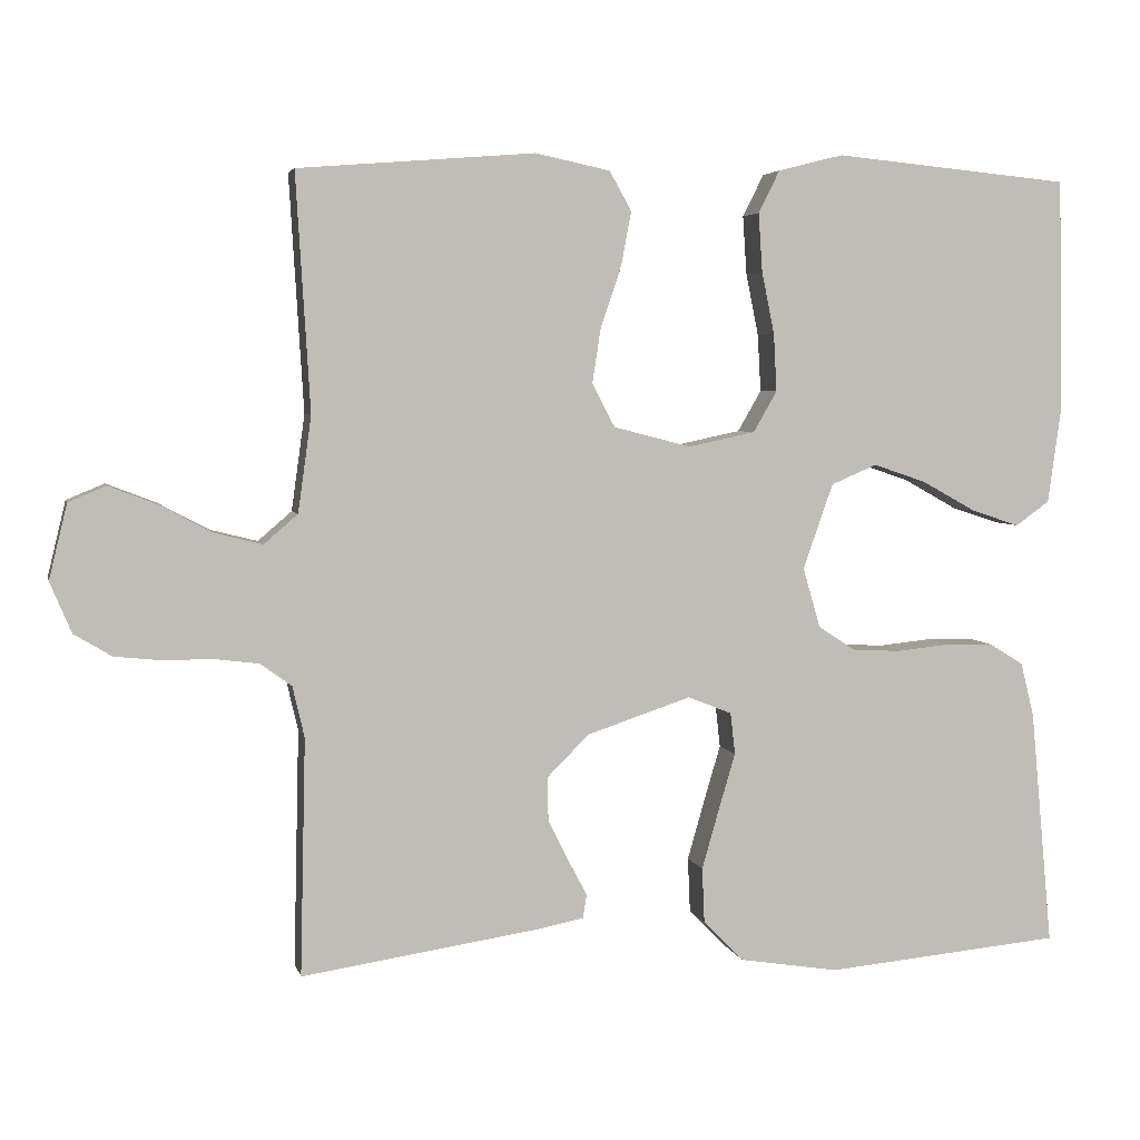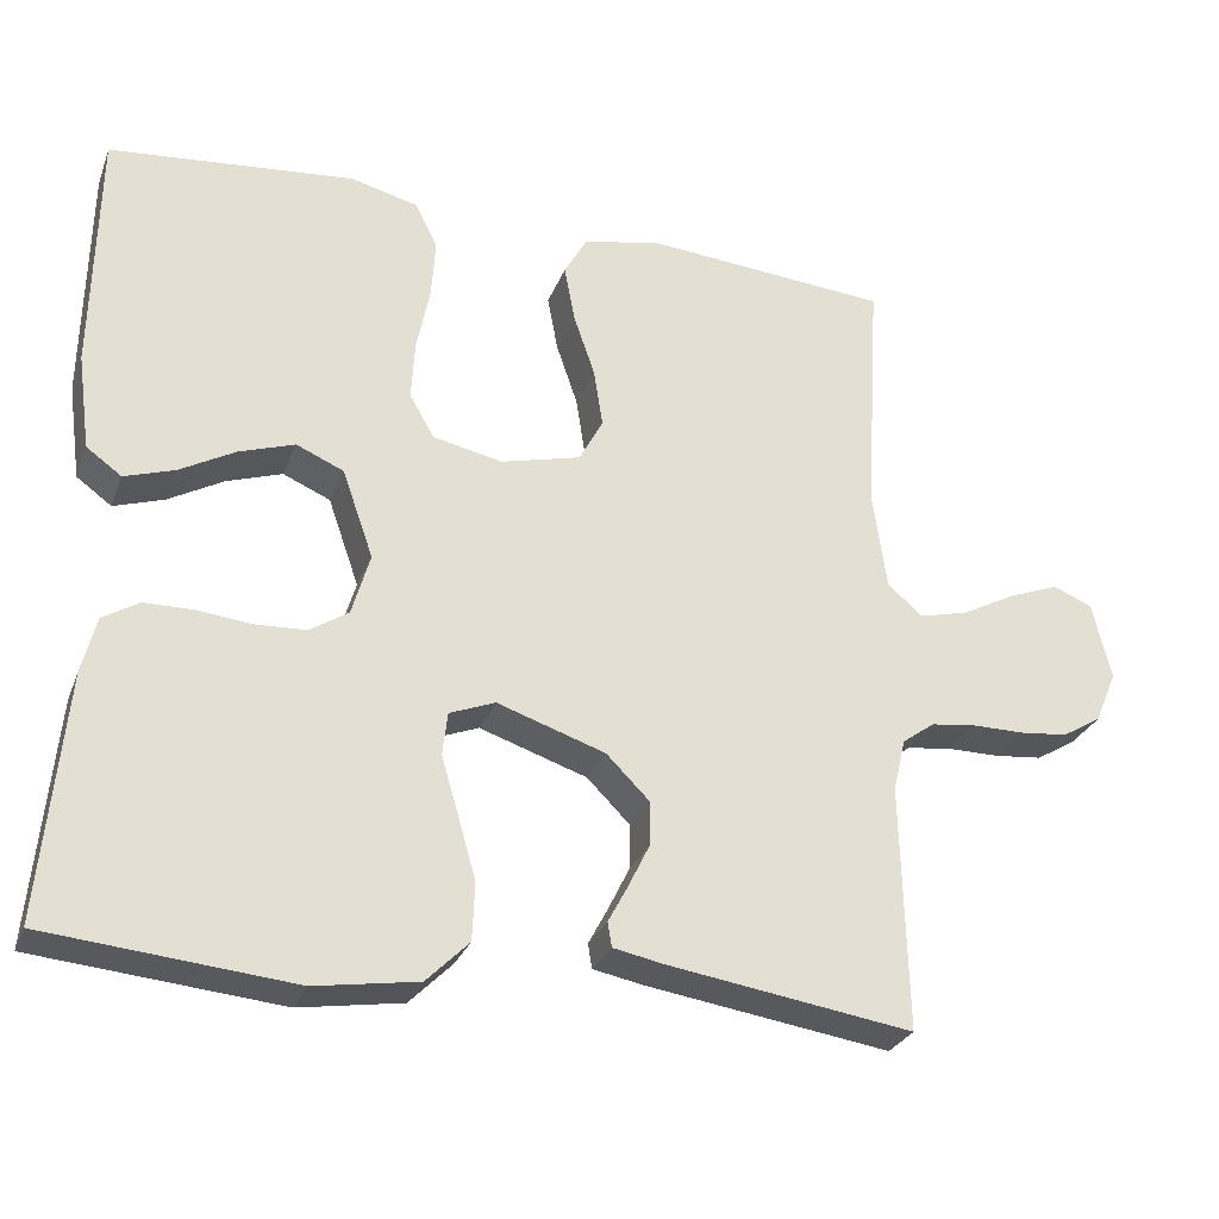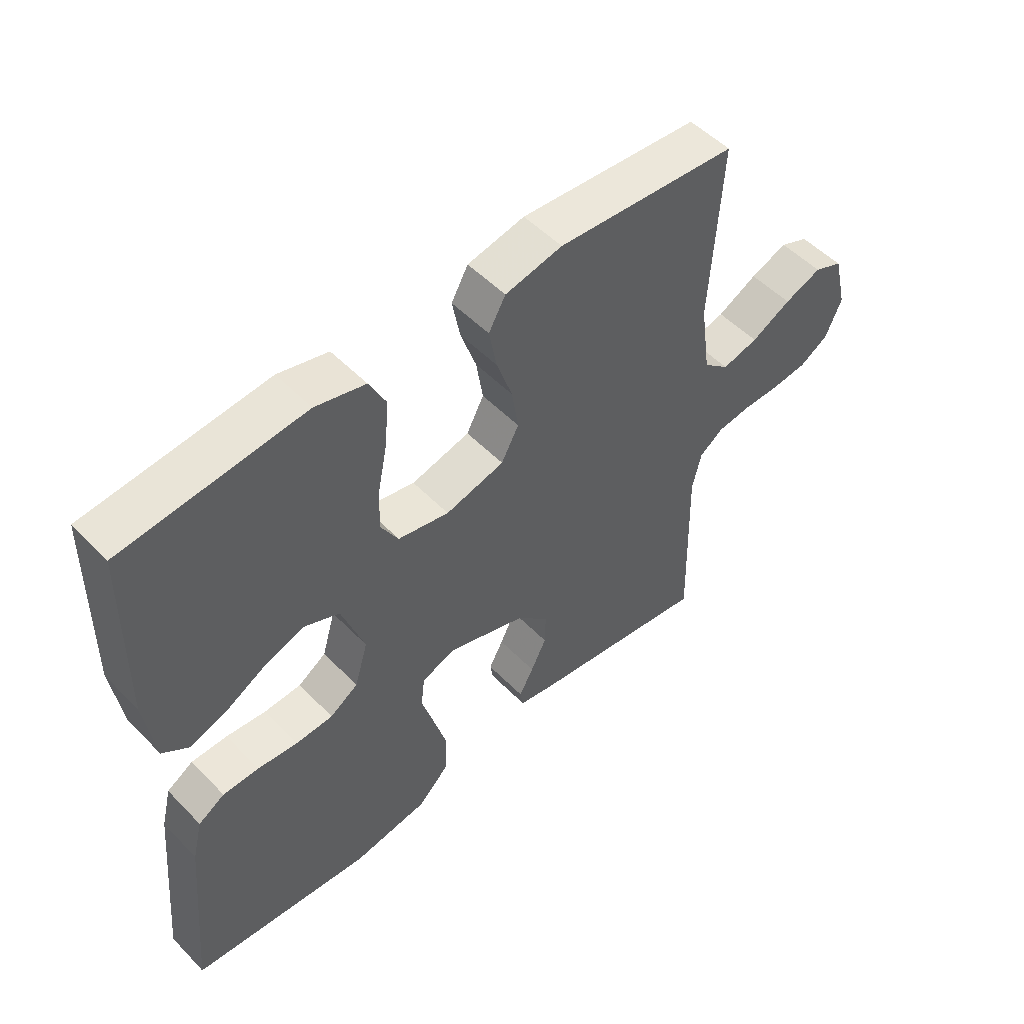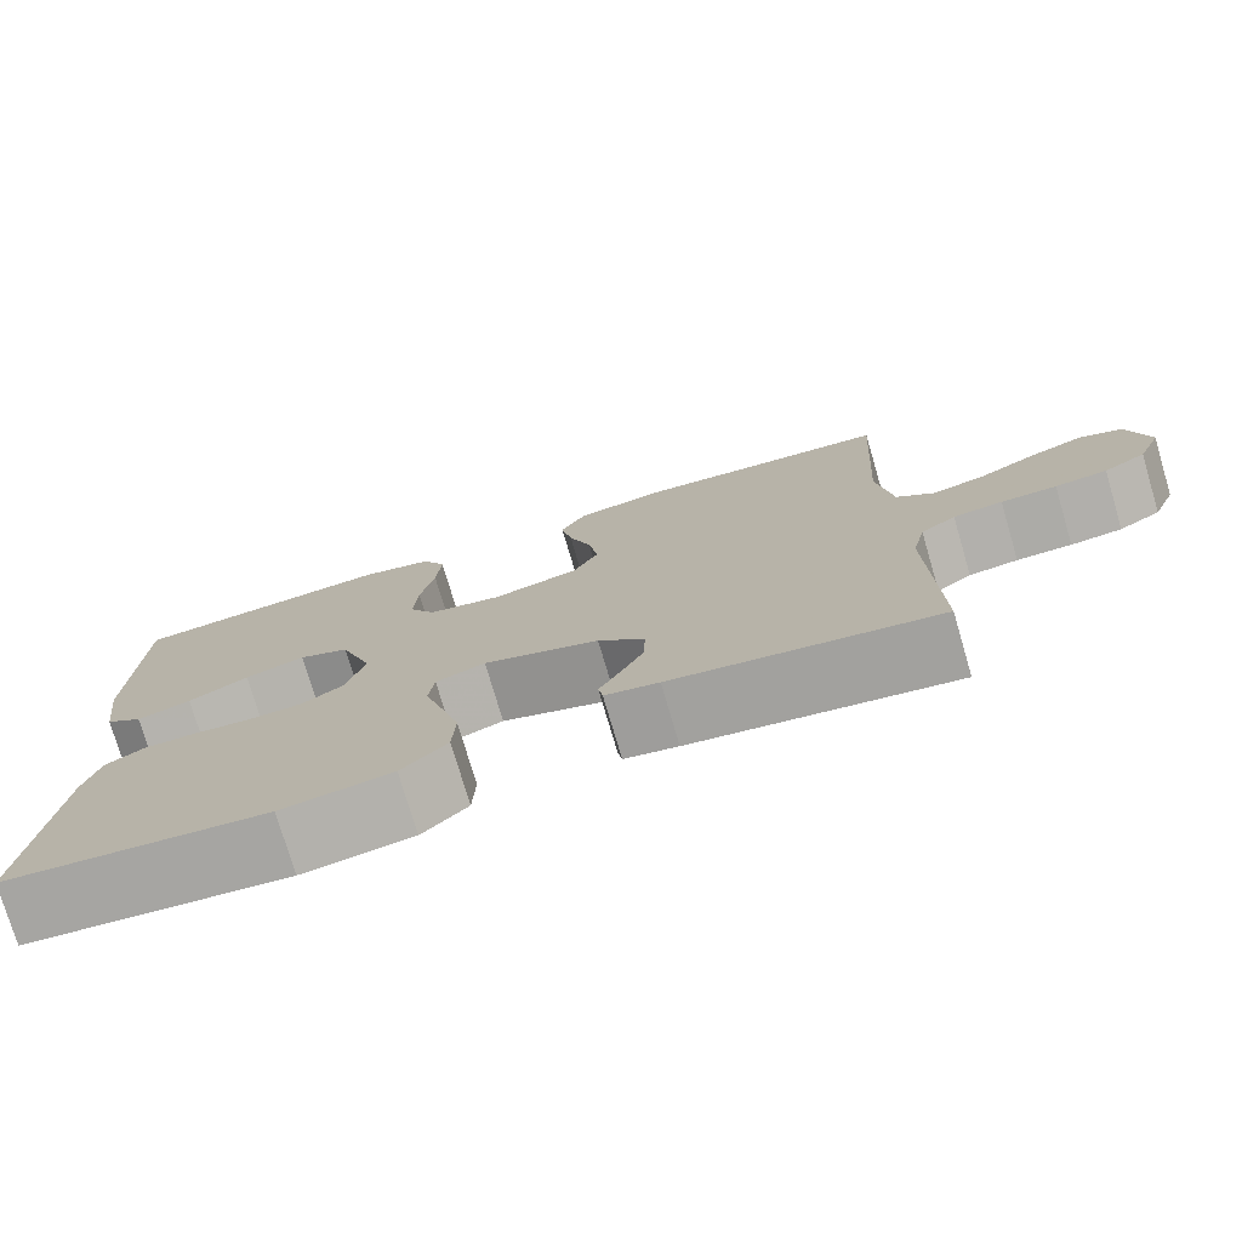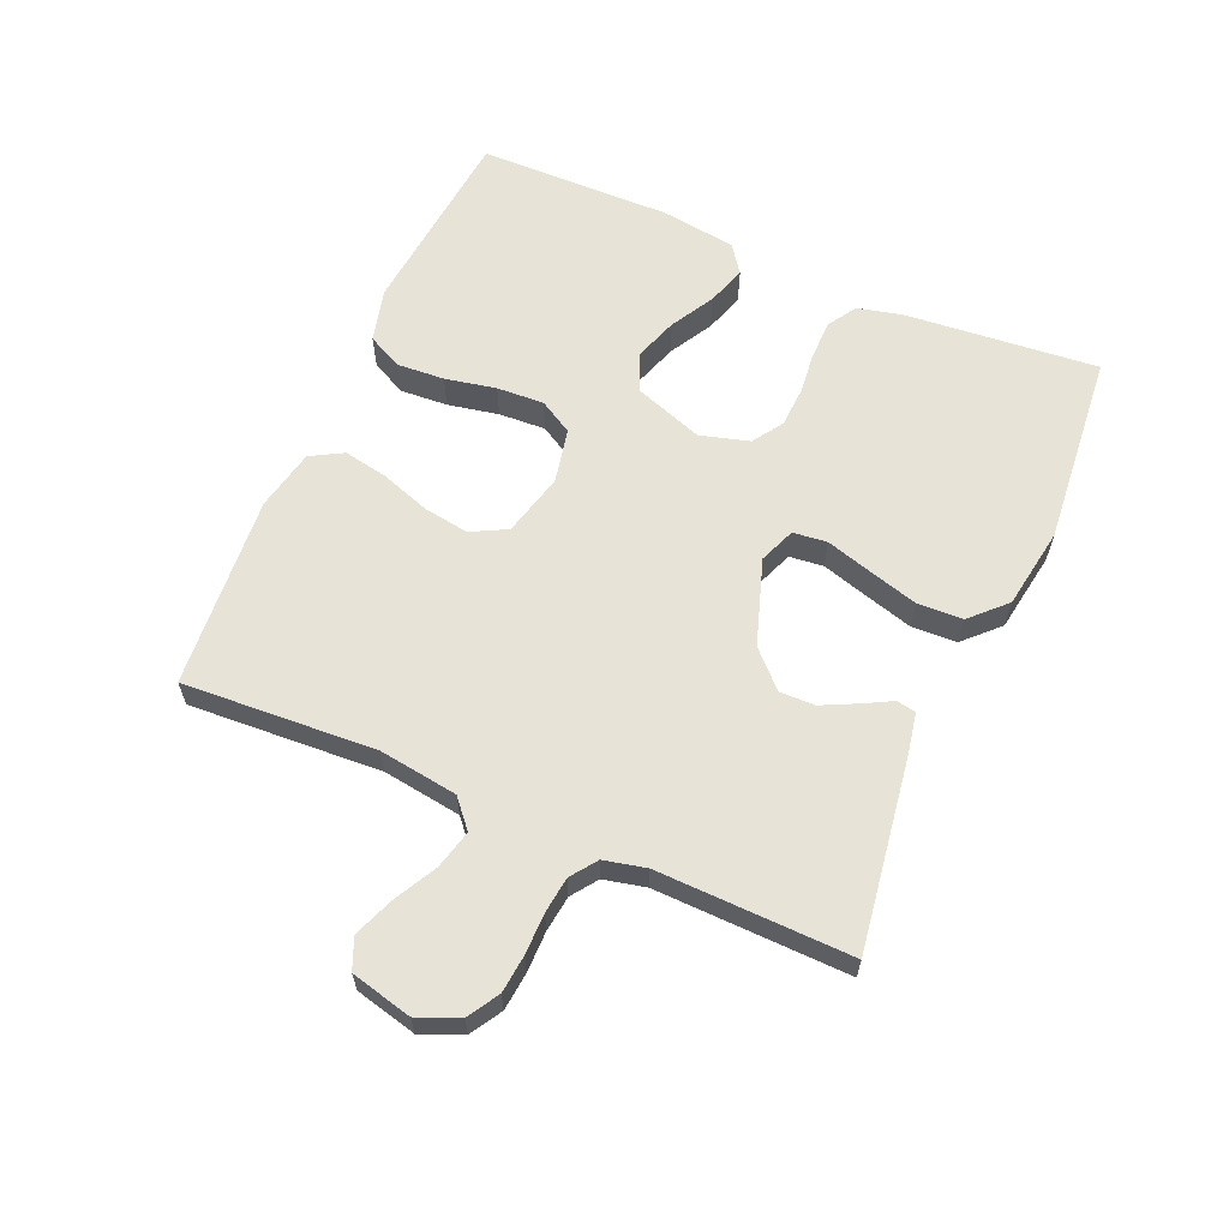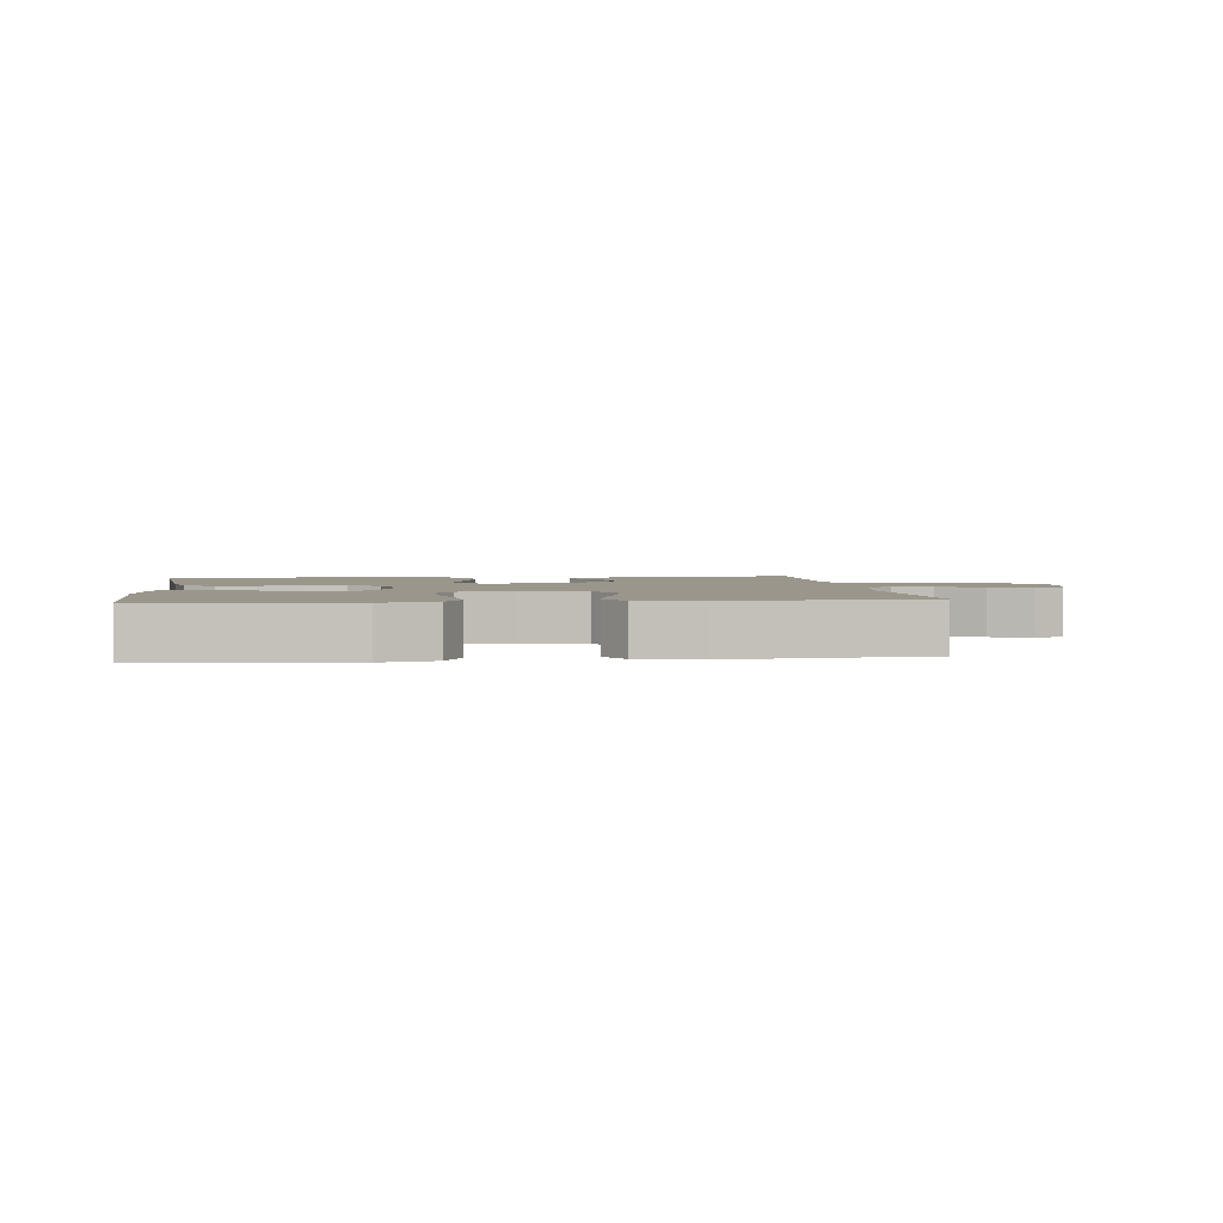
<metadata>
{"format":"obj","ext":"obj","renderer":"f3d","projection":"perspective","resolution":1024,"background":"white","views":[{"elev":4.3,"azim":167.3,"up":"+Z"},{"elev":-28.2,"azim":-18.6,"up":"+Z"},{"elev":51.8,"azim":-42.4,"up":"+Z"},{"elev":-76.2,"azim":16.4,"up":"+Z"},{"elev":62.1,"azim":113.5,"up":"+Y"},{"elev":2.5,"azim":-7.2,"up":"+Y"}]}
</metadata>
<code>
v 0.5 0.07 0.5
v 0.482 0.07 0.2
v 0.499 0.07 0.078
v 0.542 0.07 0.041
v 0.602 0.07 0.056
v 0.668 0.07 0.091
v 0.73 0.07 0.115
v 0.778 0.07 0.095
v 0.801 0.07 0
v 0.774 0.07 -0.064
v 0.726 0.07 -0.093
v 0.667 0.07 -0.099
v 0.604 0.07 -0.099
v 0.548 0.07 -0.106
v 0.508 0.07 -0.135
v 0.493 0.07 -0.2
v 0.5 0.07 -0.5
v 0.2 0.07 -0.455
v 0.139 0.07 -0.443
v 0.134 0.07 -0.413
v 0.158 0.07 -0.368
v 0.184 0.07 -0.315
v 0.185 0.07 -0.26
v 0.132 0.07 -0.207
v 0 0.07 -0.163
v -0.056 0.07 -0.185
v -0.062 0.07 -0.238
v -0.041 0.07 -0.309
v -0.019 0.07 -0.386
v -0.022 0.07 -0.456
v -0.074 0.07 -0.508
v -0.2 0.07 -0.528
v -0.5 0.07 -0.5
v -0.472 0.07 -0.2
v -0.455 0.07 -0.131
v -0.411 0.07 -0.104
v -0.351 0.07 -0.103
v -0.284 0.07 -0.11
v -0.222 0.07 -0.107
v -0.175 0.07 -0.076
v -0.153 0.07 0
v -0.191 0.07 0.108
v -0.249 0.07 0.133
v -0.317 0.07 0.11
v -0.385 0.07 0.072
v -0.446 0.07 0.052
v -0.489 0.07 0.083
v -0.505 0.07 0.2
v -0.5 0.07 0.5
v -0.2 0.07 0.529
v -0.117 0.07 0.508
v -0.09 0.07 0.454
v -0.095 0.07 0.38
v -0.111 0.07 0.301
v -0.115 0.07 0.228
v -0.085 0.07 0.176
v 0 0.07 0.158
v 0.098 0.07 0.183
v 0.127 0.07 0.238
v 0.116 0.07 0.309
v 0.09 0.07 0.385
v 0.077 0.07 0.454
v 0.105 0.07 0.504
v 0.2 0.07 0.524
v 0.5 0 0.5
v 0.482 0 0.2
v 0.499 0 0.078
v 0.542 0 0.041
v 0.602 0 0.056
v 0.668 0 0.091
v 0.73 0 0.115
v 0.778 0 0.095
v 0.801 0 0
v 0.774 0 -0.064
v 0.726 0 -0.093
v 0.667 0 -0.099
v 0.604 0 -0.099
v 0.548 0 -0.106
v 0.508 0 -0.135
v 0.493 0 -0.2
v 0.5 0 -0.5
v 0.2 0 -0.455
v 0.139 0 -0.443
v 0.134 0 -0.413
v 0.158 0 -0.368
v 0.184 0 -0.315
v 0.185 0 -0.26
v 0.132 0 -0.207
v 0 0 -0.163
v -0.056 0 -0.185
v -0.062 0 -0.238
v -0.041 0 -0.309
v -0.019 0 -0.386
v -0.022 0 -0.456
v -0.074 0 -0.508
v -0.2 0 -0.528
v -0.5 0 -0.5
v -0.472 0 -0.2
v -0.455 0 -0.131
v -0.411 0 -0.104
v -0.351 0 -0.103
v -0.284 0 -0.11
v -0.222 0 -0.107
v -0.175 0 -0.076
v -0.153 0 0
v -0.191 0 0.108
v -0.249 0 0.133
v -0.317 0 0.11
v -0.385 0 0.072
v -0.446 0 0.052
v -0.489 0 0.083
v -0.505 0 0.2
v -0.5 0 0.5
v -0.2 0 0.529
v -0.117 0 0.508
v -0.09 0 0.454
v -0.095 0 0.38
v -0.111 0 0.301
v -0.115 0 0.228
v -0.085 0 0.176
v 0 0 0.158
v 0.098 0 0.183
v 0.127 0 0.238
v 0.116 0 0.309
v 0.09 0 0.385
v 0.077 0 0.454
v 0.105 0 0.504
v 0.2 0 0.524
f 63 64 1 2
f 60 61 62 63
f 59 60 63 2
f 58 59 2 3
f 57 58 3 4
f 56 57 4
f 51 52 53 54
f 51 54 55
f 50 51 55
f 49 50 55
f 48 49 55 56
f 44 45 46 47
f 43 44 47 48
f 35 36 37 38
f 35 38 39
f 34 35 39
f 33 34 39
f 32 33 39 40
f 27 28 29 30
f 27 30 31 32
f 18 19 20 21
f 16 17 18 21
f 15 16 21 22
f 14 15 22 23
f 10 11 12 13
f 10 13 14
f 9 10 14
f 8 9 14
f 5 6 7 8
f 4 5 8 14
f 43 48 56 4
f 27 32 40 41
f 26 27 41 42
f 25 26 42
f 24 25 42
f 4 14 23 24
f 4 24 42
f 4 42 43
f 66 65 128 127
f 127 126 125 124
f 66 127 124 123
f 67 66 123 122
f 68 67 122 121
f 68 121 120
f 118 117 116 115
f 119 118 115
f 119 115 114
f 119 114 113
f 120 119 113 112
f 111 110 109 108
f 112 111 108 107
f 102 101 100 99
f 103 102 99
f 103 99 98
f 103 98 97
f 104 103 97 96
f 94 93 92 91
f 96 95 94 91
f 85 84 83 82
f 85 82 81 80
f 86 85 80 79
f 87 86 79 78
f 77 76 75 74
f 78 77 74
f 78 74 73
f 78 73 72
f 72 71 70 69
f 78 72 69 68
f 68 120 112 107
f 105 104 96 91
f 106 105 91 90
f 106 90 89
f 106 89 88
f 88 87 78 68
f 106 88 68
f 107 106 68
f 1 65 66 2
f 2 66 67 3
f 3 67 68 4
f 4 68 69 5
f 5 69 70 6
f 6 70 71 7
f 7 71 72 8
f 8 72 73 9
f 9 73 74 10
f 10 74 75 11
f 11 75 76 12
f 12 76 77 13
f 13 77 78 14
f 14 78 79 15
f 15 79 80 16
f 16 80 81 17
f 17 81 82 18
f 18 82 83 19
f 19 83 84 20
f 20 84 85 21
f 21 85 86 22
f 22 86 87 23
f 23 87 88 24
f 24 88 89 25
f 25 89 90 26
f 26 90 91 27
f 27 91 92 28
f 28 92 93 29
f 29 93 94 30
f 30 94 95 31
f 31 95 96 32
f 32 96 97 33
f 33 97 98 34
f 34 98 99 35
f 35 99 100 36
f 36 100 101 37
f 37 101 102 38
f 38 102 103 39
f 39 103 104 40
f 40 104 105 41
f 41 105 106 42
f 42 106 107 43
f 43 107 108 44
f 44 108 109 45
f 45 109 110 46
f 46 110 111 47
f 47 111 112 48
f 48 112 113 49
f 49 113 114 50
f 50 114 115 51
f 51 115 116 52
f 52 116 117 53
f 53 117 118 54
f 54 118 119 55
f 55 119 120 56
f 56 120 121 57
f 57 121 122 58
f 58 122 123 59
f 59 123 124 60
f 60 124 125 61
f 61 125 126 62
f 62 126 127 63
f 63 127 128 64
f 64 128 65 1

</code>
